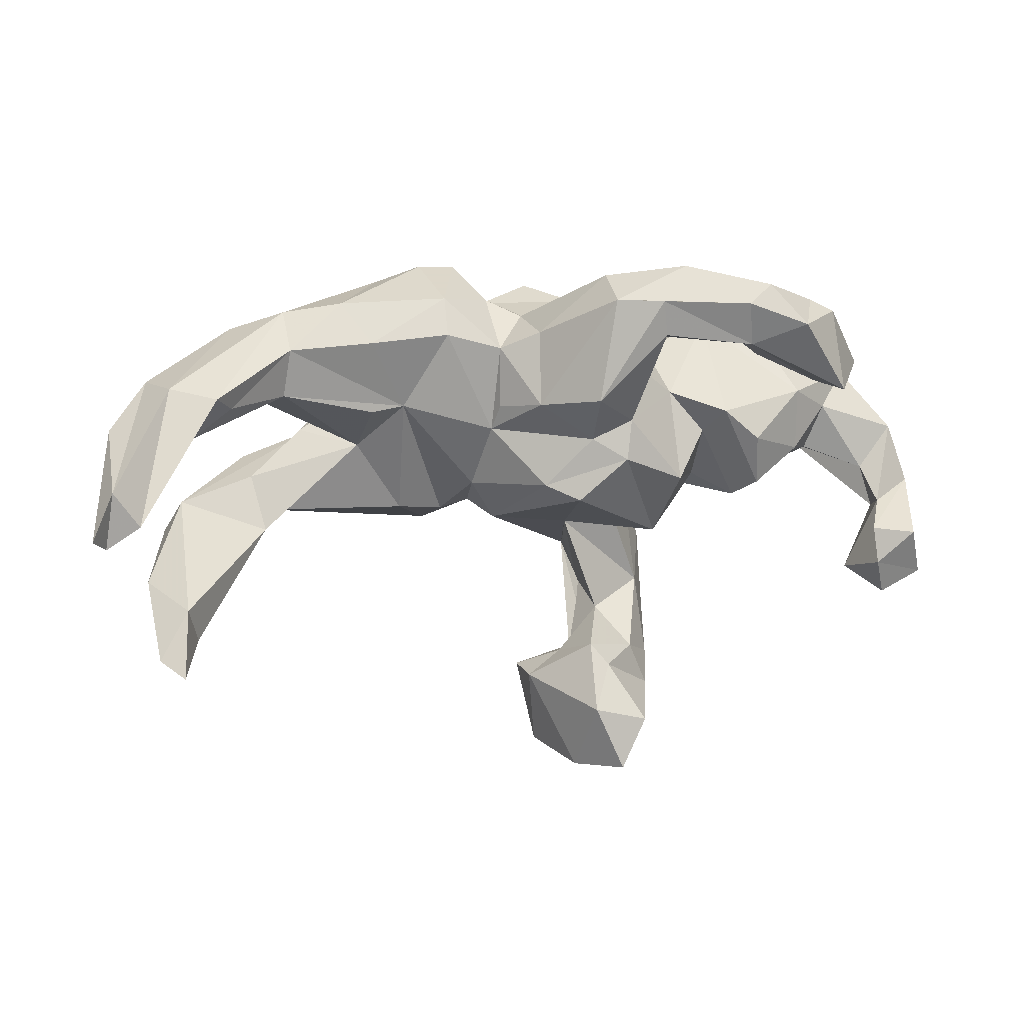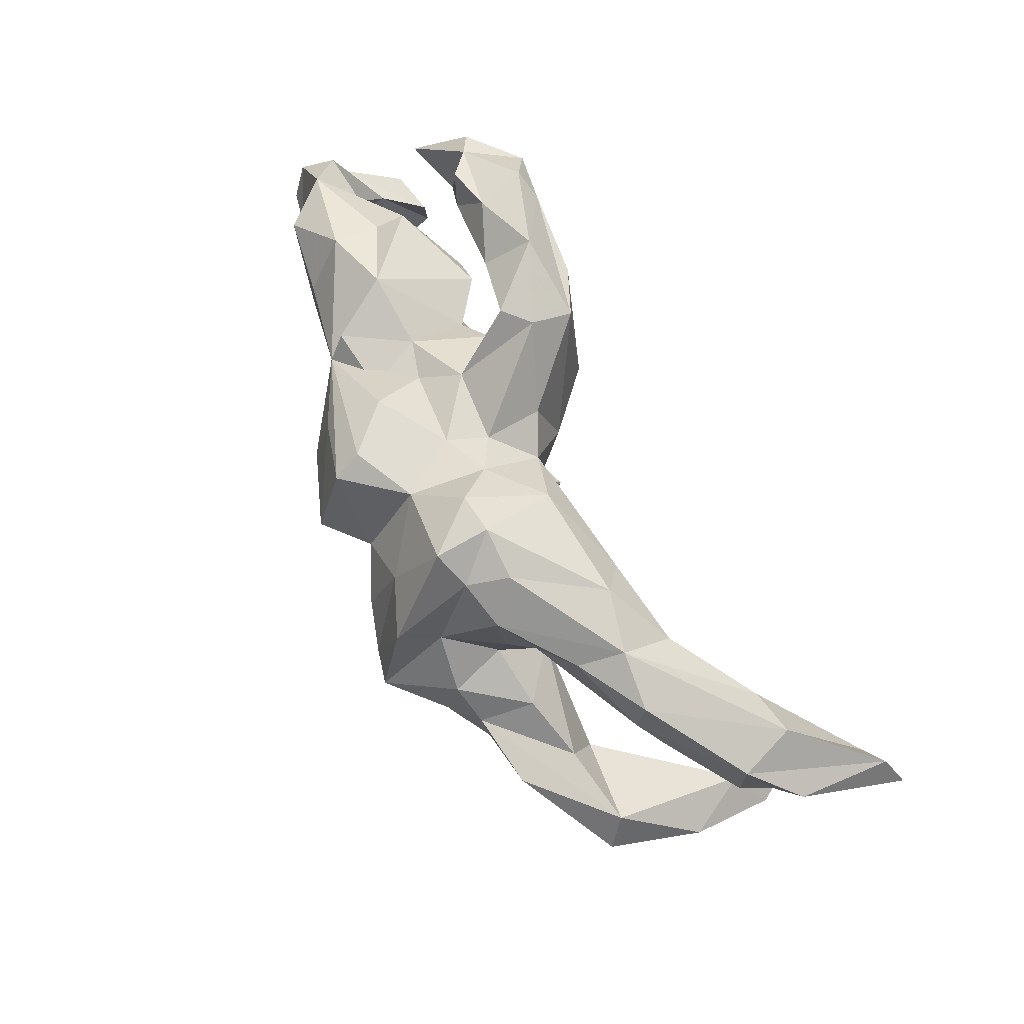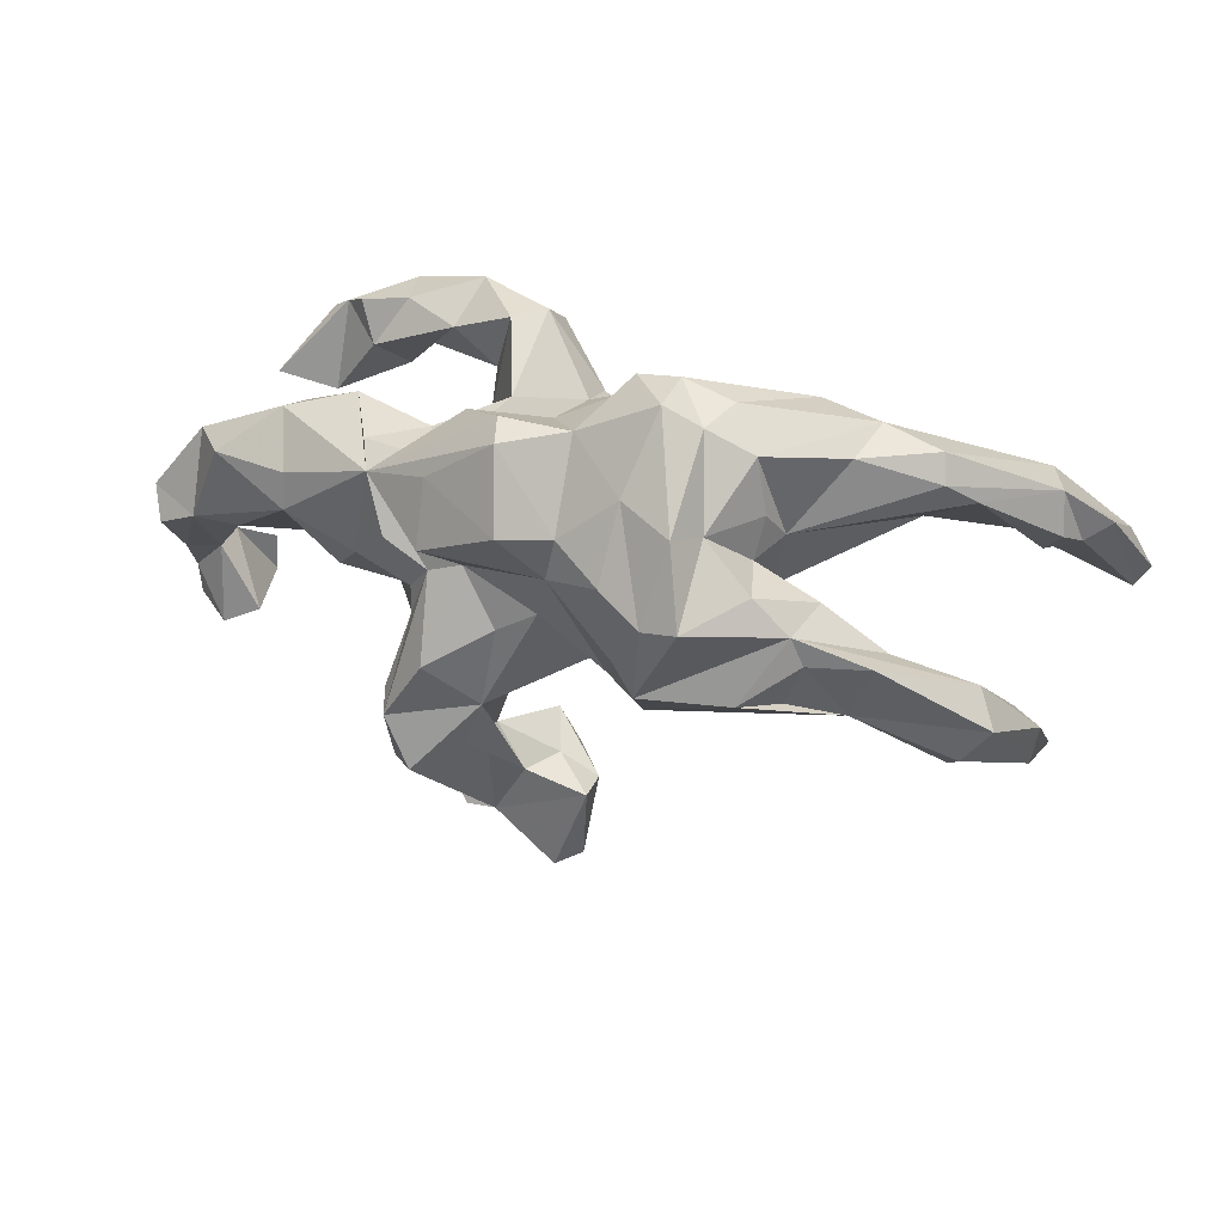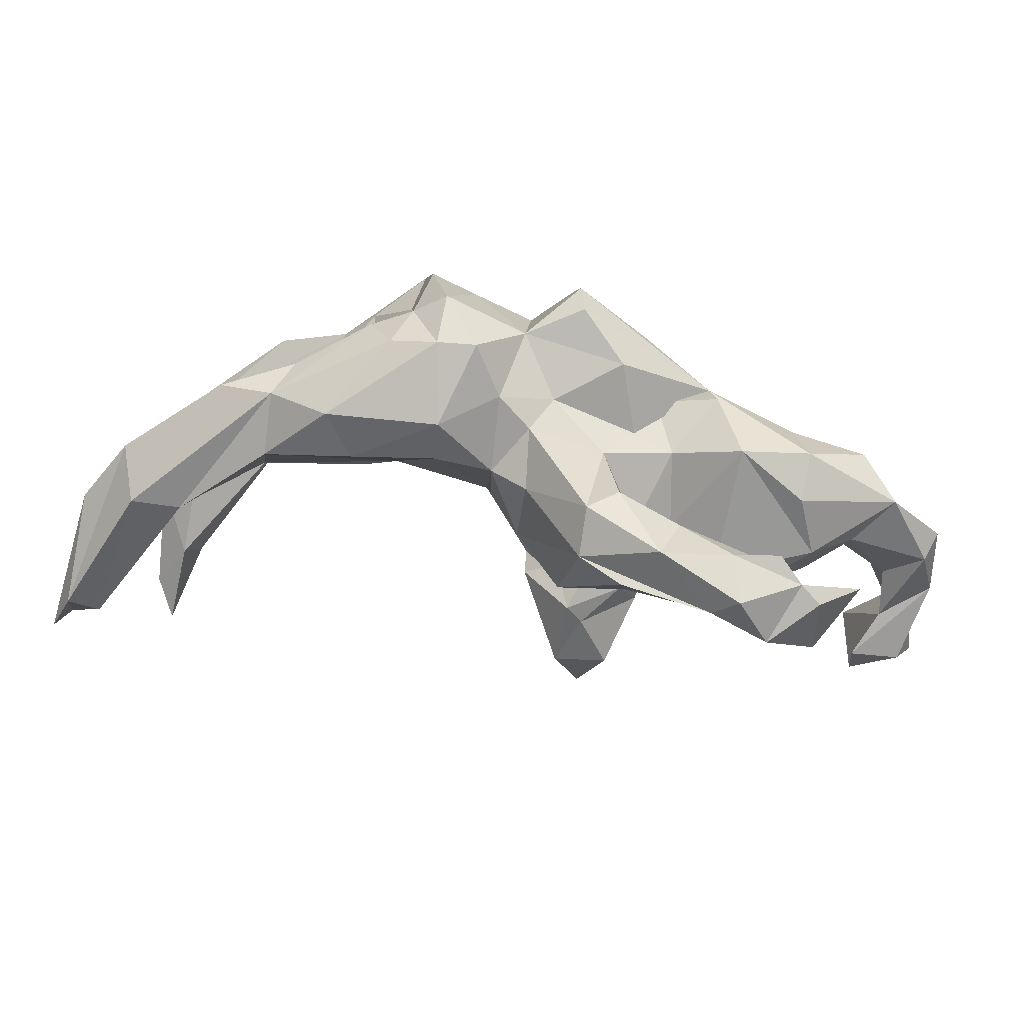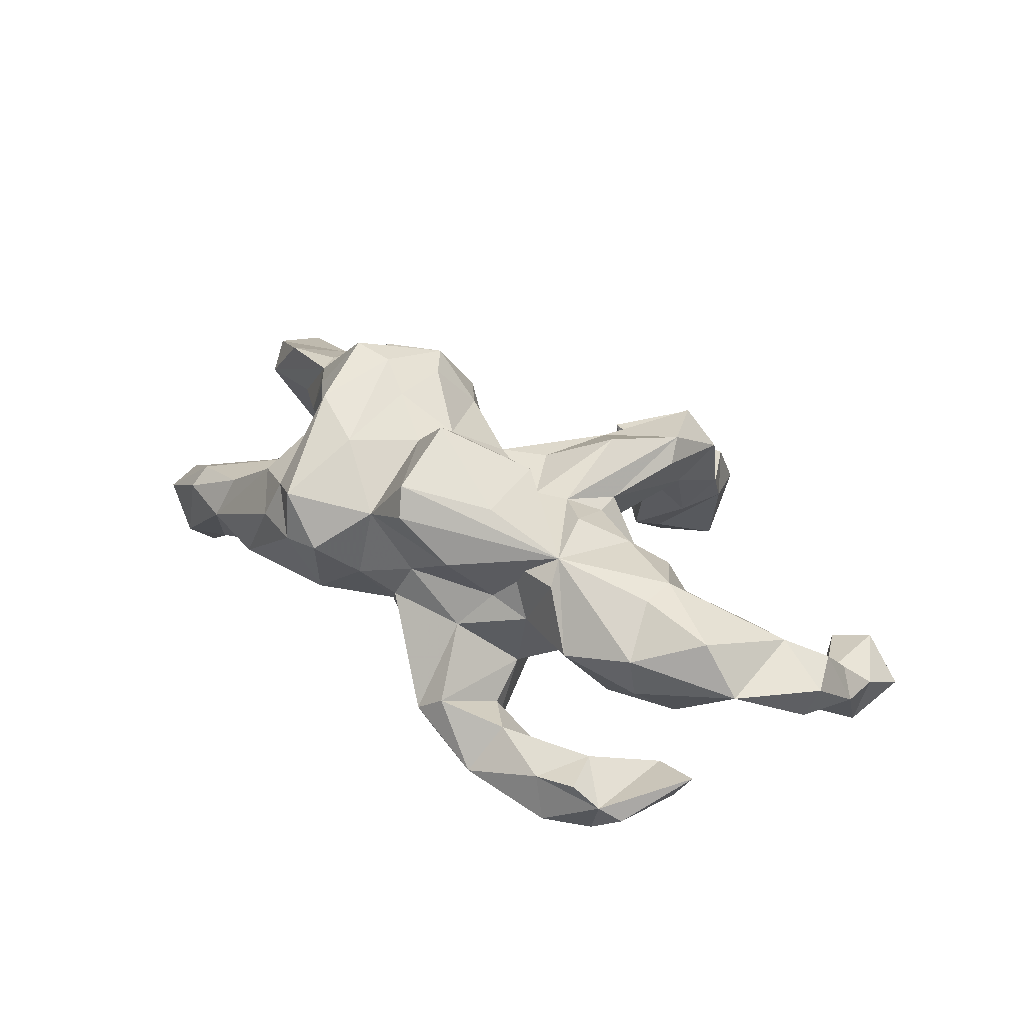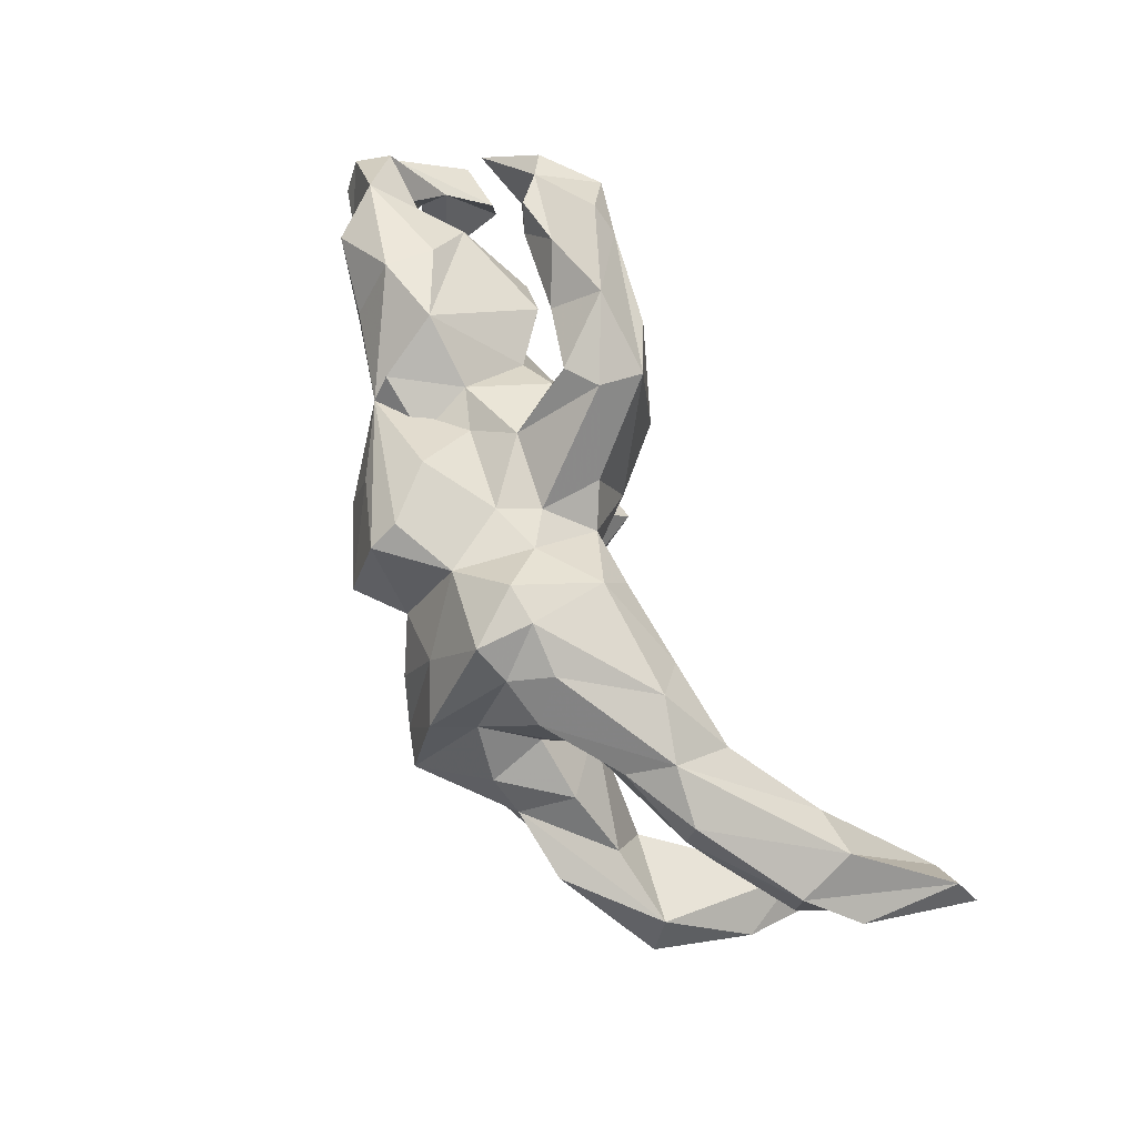
<metadata>
{"format":"obj","ext":"obj","renderer":"f3d","projection":"perspective","resolution":1024,"background":"white","views":[{"elev":9.4,"azim":166.5,"up":"+Y"},{"elev":70.4,"azim":62.1,"up":"+Y"},{"elev":25.7,"azim":19.6,"up":"+Y"},{"elev":71.4,"azim":-170.1,"up":"+Y"},{"elev":35.3,"azim":-141.0,"up":"+Z"},{"elev":76.8,"azim":65.6,"up":"+Y"}]}
</metadata>
<code>
v 0.6629 -0.1499 0.1094
v 0.7091 0.08337 -0.1039
v 0.7033 0.1547 -0.1128
v 0.7308 0.05785 -0.1581
v 0.7729 0.07979 -0.1935
v 0.614 -0.2072 0.1093
v 0.6328 -0.0921 0.07724
v 0.542 0.2379 -0.000546
v 0.7772 -0.001838 -0.3736
v 0.7063 -0.2171 -0.05569
v 0.6912 -0.2926 -0.07367
v 0.5492 0.1918 0.01727
v 0.5946 0.1579 -0.01597
v 0.6693 0.152 -0.2122
v 0.6758 0.04945 -0.1285
v 0.3797 0.01377 0.2265
v 0.79 -0.09857 -0.3642
v 0.8129 -0.07841 -0.4033
v 0.6287 0.05838 -0.1697
v 0.5016 -0.02719 0.209
v 0.7328 -0.06272 -0.3636
v 0.5866 0.1306 -0.2026
v 0.5891 -0.2387 0.06412
v 0.4564 -0.1282 0.1692
v 0.6438 -0.2488 -0.1742
v 0.698 -0.3274 -0.2177
v 0.4778 -0.1473 0.05398
v 0.4214 0.2345 0.06279
v 0.5587 0.1098 -0.1666
v 0.3636 -0.1105 0.197
v 0.507 0.1148 -0.04121
v 0.4449 0.2049 -0.103
v 0.4456 0.2677 -0.01174
v 0.3992 0.03142 0.1338
v 0.3989 -0.03281 0.2214
v 0.498 -0.05138 0.1009
v 0.6246 -0.3096 -0.1447
v 0.2536 0.3149 0.1024
v 0.6596 -0.3468 -0.2836
v 0.3137 0.1605 0.1402
v 0.3319 0.1139 0.09253
v 0.3247 0.07637 0.2445
v 0.3013 0.2553 0.1514
v 0.2476 0.05081 0.3496
v 0.3009 0.009357 0.0545
v 0.2482 0.1561 0.235
v 0.4564 0.1212 -0.08999
v 0.2986 0.09059 0.1486
v 0.3078 -0.09746 0.2569
v 0.2263 0.2966 0.1717
v 0.1695 0.3334 0.1942
v 0.3423 0.2843 -0.03952
v 0.1652 -0.08607 0.3
v 0.2203 0.1747 0.3043
v 0.2265 0.09176 -0.03599
v 0.1844 0.0392 0.3321
v 0.2927 0.2138 -0.0843
v 0.129 -0.03626 0.2919
v 0.1125 0.08348 0.3065
v 0.147 -0.1577 0.2005
v 0.2883 0.08337 -0.05041
v 0.1307 0.2075 0.2617
v 0.1694 0.3435 0.1015
v 0.1459 0.29 -0.02778
v 0.2214 -0.1111 0.04722
v 0.092 -0.0976 0.2113
v 0.03092 0.1309 0.2628
v 0.02812 0.2677 0.1759
v 0.1018 0.3426 0.1082
v 0.148 0.2252 -0.06705
v 0.1305 -0.125 0.1022
v 0.05086 0.2809 0.04517
v 0.06015 0.04539 -0.04299
v 0.0118 0.0606 0.2531
v -0.05483 0.2744 0.2758
v -0.0691 0.2978 0.2269
v 0.04734 0.1985 -0.06275
v -0.188 0.08256 0.2677
v -0.008299 0.2522 0.006558
v -0.03802 0.1475 0.3263
v -0.1551 0.02338 0.171
v -0.02904 -0.03479 0.1824
v 0.07195 -0.1134 0.1231
v 0.03089 -0.1423 0.07512
v 0.04861 0.08978 -0.06639
v 0.08428 -0.06591 0.02137
v -0.04142 0.2415 0.07149
v -0.1421 0.2344 -0.009523
v -0.1317 -0.2156 0.1655
v -0.09878 -0.1468 0.01736
v -0.01987 0.2292 -0.09679
v -0.1849 0.1893 0.2371
v -0.02646 -0.05488 -0.1182
v -0.1007 -0.07494 0.1786
v -0.1323 0.2951 -0.2223
v -0.1512 0.2694 0.147
v -0.0844 -0.08054 -0.1508
v -0.3102 0.1562 0.1706
v -0.1188 -0.191 0.1049
v -0.01206 0.09852 -0.1379
v -0.1895 0.191 0.05284
v -0.2184 0.172 0.1262
v -0.2069 -0.135 0.2272
v -0.1314 0.335 -0.146
v -0.213 0.006538 0.1726
v -0.1813 0.3273 -0.1087
v -0.1089 0.03354 -0.1487
v -0.006868 -0.4288 0.03131
v -0.162 -0.2897 0.1622
v -0.07619 -0.3922 -0.03206
v -0.01295 -0.4343 -0.04528
v -0.2791 0.05929 0.1884
v -0.1139 -0.3986 0.03298
v -0.2612 0.1844 0.02982
v -0.2538 -0.08195 0.1478
v -0.2412 -0.331 0.208
v -0.1007 0.1126 -0.2278
v -0.2648 0.3538 -0.2097
v -0.2569 -0.0399 0.1422
v -0.1969 -0.1273 0.03714
v -0.2622 -0.2805 0.08192
v -0.07155 -0.5819 0.01405
v -0.2813 -0.2385 0.2102
v -0.2178 0.1545 -0.1045
v -0.03035 -0.5676 -0.01613
v -0.1646 -0.3219 0.02545
v -0.2935 -0.207 0.1728
v -0.2097 0.2933 -0.2583
v -0.1801 0.06859 -0.1609
v -0.2252 0.2239 -0.1548
v -0.219 0.2313 -0.2466
v -0.3812 0.2298 0.0373
v -0.2915 0.289 -0.1364
v -0.1739 -0.4905 0.02018
v -0.326 0.1977 0.14
v -0.1131 -0.3602 -0.1275
v -0.2238 -0.488 0.025
v -0.3504 0.002235 0.1393
v -0.3133 -0.0772 0.05604
v -0.1445 -0.3987 -0.14
v -0.1037 -0.4684 -0.2065
v -0.286 -0.04825 -0.1311
v -0.2519 -0.1558 -0.06951
v -0.2635 -0.4121 0.01252
v -0.3419 0.03642 -0.09129
v -0.169 -0.00331 -0.1727
v -0.21 -0.382 -0.06248
v -0.2954 -0.3476 0.1427
v -0.08083 -0.5902 -0.1352
v -0.3883 0.3138 -0.1811
v -0.3437 -0.05535 -0.02022
v -0.5007 0.2003 0.06473
v -0.2799 0.1096 -0.07906
v -0.4745 0.05411 0.1352
v -0.2042 -0.4969 -0.1864
v -0.2442 -0.4588 -0.05371
v -0.3786 0.2126 -0.255
v -0.1536 -0.5812 -0.2128
v -0.404 -0.04678 0.08822
v -0.2182 -0.5408 -0.06161
v -0.4723 0.1166 0.1323
v -0.499 0.1815 -0.01809
v -0.4088 0.3215 -0.2651
v -0.6035 0.1257 0.1082
v -0.3651 0.2884 -0.2801
v -0.5358 0.1066 -0.08476
v -0.4208 -0.09638 -0.03918
v -0.4661 0.307 -0.1661
v -0.3689 0.07916 -0.1458
v -0.4442 0.2346 -0.1572
v -0.4025 0.1908 -0.2124
v -0.4309 0.02607 -0.152
v -0.5087 0.2889 -0.2054
v -0.4427 -0.06204 -0.1188
v -0.4968 -0.04597 -0.01257
v -0.669 0.1287 0.02716
v -0.5357 -0.00401 -0.078
v -0.5922 -0.01748 0.068
v -0.4662 0.2511 -0.3037
v -0.5569 0.1268 -0.2629
v -0.5445 0.2692 -0.2289
v -0.5296 0.136 -0.1892
v -0.6208 0.1675 -0.1567
v -0.5819 -0.01282 -0.007353
v -0.6743 -0.01201 0.06969
v -0.6853 -0.05102 -0.04543
v -0.6078 0.06954 -0.03503
v -0.7678 0.01416 0.02193
v -0.7463 -0.04032 0.05246
v -0.666 -0.2158 -0.191
v -0.7025 -0.1248 -0.06385
v -0.7434 -0.1107 -0.01802
v -0.6958 -0.1093 -0.1101
v -0.7793 -0.07831 -0.05328
v -0.6449 -0.2425 -0.0782
v -0.7477 0.02606 -0.03557
v -0.6591 -0.1498 -0.1831
v -0.7079 -0.2684 -0.06318
v -0.7466 -0.1633 -0.172
v -0.7802 -0.249 -0.1246
v -0.6896 -0.2784 -0.1597
v -0.7641 -0.178 -0.0864
f 202 192 194
f 189 194 192
f 191 192 202
f 199 202 194
f 197 199 194
f 200 202 199
f 78 74 80
f 67 80 74
f 92 78 80
f 81 74 78
f 154 159 138
f 139 138 159
f 98 154 138
f 175 159 154
f 154 185 178
f 191 178 185
f 192 185 189
f 188 189 185
f 191 185 192
f 188 194 189
f 196 194 188
f 26 11 37
f 6 37 11
f 39 26 37
f 1 6 11
f 23 37 6
f 10 1 11
f 27 37 23
f 24 27 23
f 25 37 27
f 24 6 1
f 24 23 6
f 20 24 1
f 7 20 1
f 35 24 20
f 35 30 24
f 49 24 30
f 49 30 35
f 45 27 24
f 60 24 49
f 71 65 60
f 24 60 65
f 83 71 60
f 55 65 71
f 53 60 49
f 131 128 117
f 95 117 128
f 129 131 117
f 157 128 131
f 100 117 95
f 165 95 128
f 32 33 22
f 14 22 33
f 29 32 22
f 52 33 32
f 8 14 33
f 21 22 14
f 9 14 3
f 8 3 14
f 21 14 9
f 5 9 3
f 173 168 150
f 170 150 168
f 163 173 150
f 118 163 150
f 179 173 163
f 181 173 179
f 180 181 179
f 183 173 181
f 165 179 163
f 133 118 150
f 165 163 118
f 95 165 118
f 106 118 133
f 170 133 150
f 104 118 106
f 88 104 106
f 95 118 104
f 157 179 165
f 128 157 165
f 180 179 157
f 91 95 104
f 45 34 36
f 16 36 34
f 27 45 36
f 48 34 45
f 7 36 16
f 42 16 34
f 7 27 36
f 20 7 16
f 27 7 25
f 10 25 7
f 1 10 7
f 26 25 10
f 39 25 26
f 11 26 10
f 196 188 176
f 185 176 188
f 187 196 176
f 176 185 164
f 154 164 185
f 152 176 164
f 164 161 152
f 98 152 161
f 154 161 164
f 132 152 98
f 154 98 161
f 166 187 176
f 186 196 187
f 132 98 135
f 102 135 98
f 114 135 102
f 80 67 75
f 68 75 67
f 92 80 75
f 187 177 184
f 175 184 177
f 186 187 184
f 166 177 187
f 172 177 166
f 67 62 68
f 51 68 62
f 59 62 67
f 62 54 51
f 50 51 54
f 56 54 62
f 169 172 166
f 174 177 172
f 169 174 172
f 175 177 174
f 92 75 98
f 76 98 75
f 78 92 98
f 101 102 98
f 76 75 68
f 174 169 145
f 153 145 169
f 167 174 145
f 180 182 183
f 173 183 182
f 181 180 183
f 157 182 180
f 170 173 182
f 162 132 166
f 169 166 132
f 176 162 166
f 152 132 162
f 132 114 153
f 124 153 114
f 169 132 153
f 135 114 132
f 96 68 87
f 72 87 68
f 101 96 87
f 76 68 96
f 69 72 68
f 79 87 72
f 51 69 68
f 64 72 69
f 63 69 51
f 57 52 32
f 38 33 52
f 12 3 8
f 28 12 8
f 13 3 12
f 28 8 33
f 32 47 55
f 61 55 47
f 57 32 55
f 29 47 32
f 70 57 55
f 64 52 57
f 43 28 33
f 70 64 57
f 63 52 64
f 77 64 70
f 91 100 95
f 107 117 100
f 38 43 33
f 41 28 43
f 50 43 38
f 63 38 52
f 73 77 70
f 72 64 77
f 79 72 77
f 100 91 77
f 79 77 91
f 85 100 77
f 107 129 117
f 124 131 129
f 153 124 129
f 130 131 124
f 50 38 63
f 69 63 64
f 104 79 91
f 88 79 104
f 106 130 124
f 157 131 130
f 51 50 63
f 87 79 88
f 101 87 88
f 88 124 114
f 101 88 114
f 106 124 88
f 102 101 114
f 46 43 50
f 73 107 100
f 73 85 77
f 73 100 85
f 55 73 70
f 86 73 55
f 178 186 184
f 184 175 178
f 154 178 175
f 105 81 98
f 78 98 81
f 112 105 98
f 103 81 105
f 56 62 59
f 74 59 67
f 58 56 59
f 44 54 56
f 193 197 194
f 190 199 197
f 190 197 193
f 196 193 194
f 193 186 191
f 178 191 186
f 195 193 191
f 196 186 193
f 167 175 174
f 44 46 54
f 50 54 46
f 42 46 44
f 16 42 44
f 48 46 42
f 159 175 167
f 151 167 145
f 142 151 145
f 139 167 151
f 143 151 142
f 139 151 143
f 146 143 142
f 48 42 34
f 129 146 142
f 97 143 146
f 143 97 90
f 84 90 97
f 73 86 93
f 84 93 86
f 107 73 93
f 83 84 86
f 97 93 84
f 86 55 71
f 83 86 71
f 89 90 84
f 146 93 97
f 65 55 45
f 61 45 55
f 24 65 45
f 47 45 61
f 40 46 48
f 19 47 29
f 19 29 22
f 21 19 22
f 3 4 5
f 17 5 4
f 2 4 3
f 15 4 2
f 17 19 21
f 18 9 5
f 17 21 9
f 4 19 17
f 17 9 18
f 17 18 5
f 170 171 133
f 157 133 171
f 182 171 170
f 182 157 171
f 130 133 157
f 13 2 3
f 15 2 13
f 133 130 106
f 168 173 170
f 15 19 4
f 13 19 15
f 31 19 13
f 31 47 19
f 45 47 31
f 41 13 12
f 41 31 13
f 45 31 41
f 28 41 12
f 39 37 25
f 112 98 138
f 119 112 138
f 119 105 112
f 155 140 141
f 136 141 140
f 158 155 141
f 156 140 155
f 147 136 140
f 111 141 136
f 200 198 202
f 191 202 198
f 201 198 200
f 195 191 198
f 201 195 198
f 121 127 115
f 123 115 127
f 120 121 115
f 148 127 121
f 105 115 123
f 148 123 127
f 119 115 105
f 103 105 123
f 139 115 119
f 94 81 103
f 82 81 94
f 89 94 103
f 53 56 58
f 74 58 59
f 123 116 89
f 134 89 116
f 103 123 89
f 148 116 123
f 144 148 121
f 149 111 125
f 108 125 111
f 134 149 125
f 141 111 149
f 155 158 160
f 134 160 158
f 156 155 160
f 110 108 111
f 122 125 108
f 137 156 160
f 122 108 134
f 113 134 108
f 113 108 110
f 126 113 110
f 89 134 113
f 156 137 144
f 134 144 137
f 147 156 144
f 134 137 160
f 109 89 113
f 148 144 134
f 99 89 109
f 126 109 113
f 116 148 134
f 158 149 134
f 141 149 158
f 125 122 134
f 53 44 56
f 16 44 53
f 190 201 200
f 199 190 200
f 190 195 201
f 139 120 115
f 90 121 120
f 143 120 139
f 94 89 82
f 84 82 89
f 83 82 84
f 66 53 58
f 49 16 53
f 35 16 49
f 193 195 190
f 143 90 120
f 109 90 99
f 89 99 90
f 66 82 83
f 74 82 66
f 60 66 83
f 53 66 60
f 20 16 35
f 74 66 58
f 153 142 145
f 43 46 40
f 41 40 48
f 45 41 48
f 43 40 41
f 159 167 139
f 81 82 74
f 138 139 119
f 146 107 93
f 176 152 162
f 96 98 76
f 96 101 98
f 121 90 126
f 109 126 90
f 147 121 126
f 144 121 147
f 140 156 147
f 136 147 126
f 136 126 110
f 136 110 111
f 142 153 129
f 129 107 146

</code>
